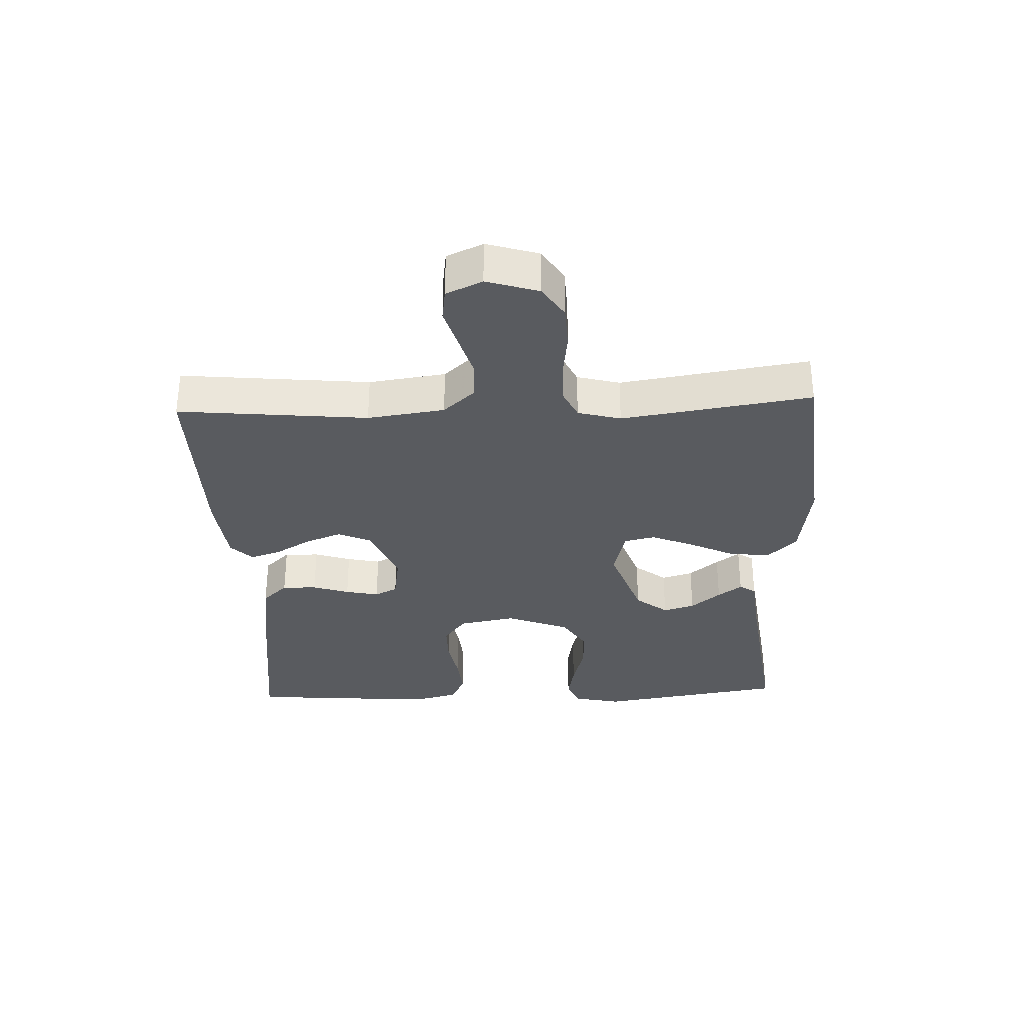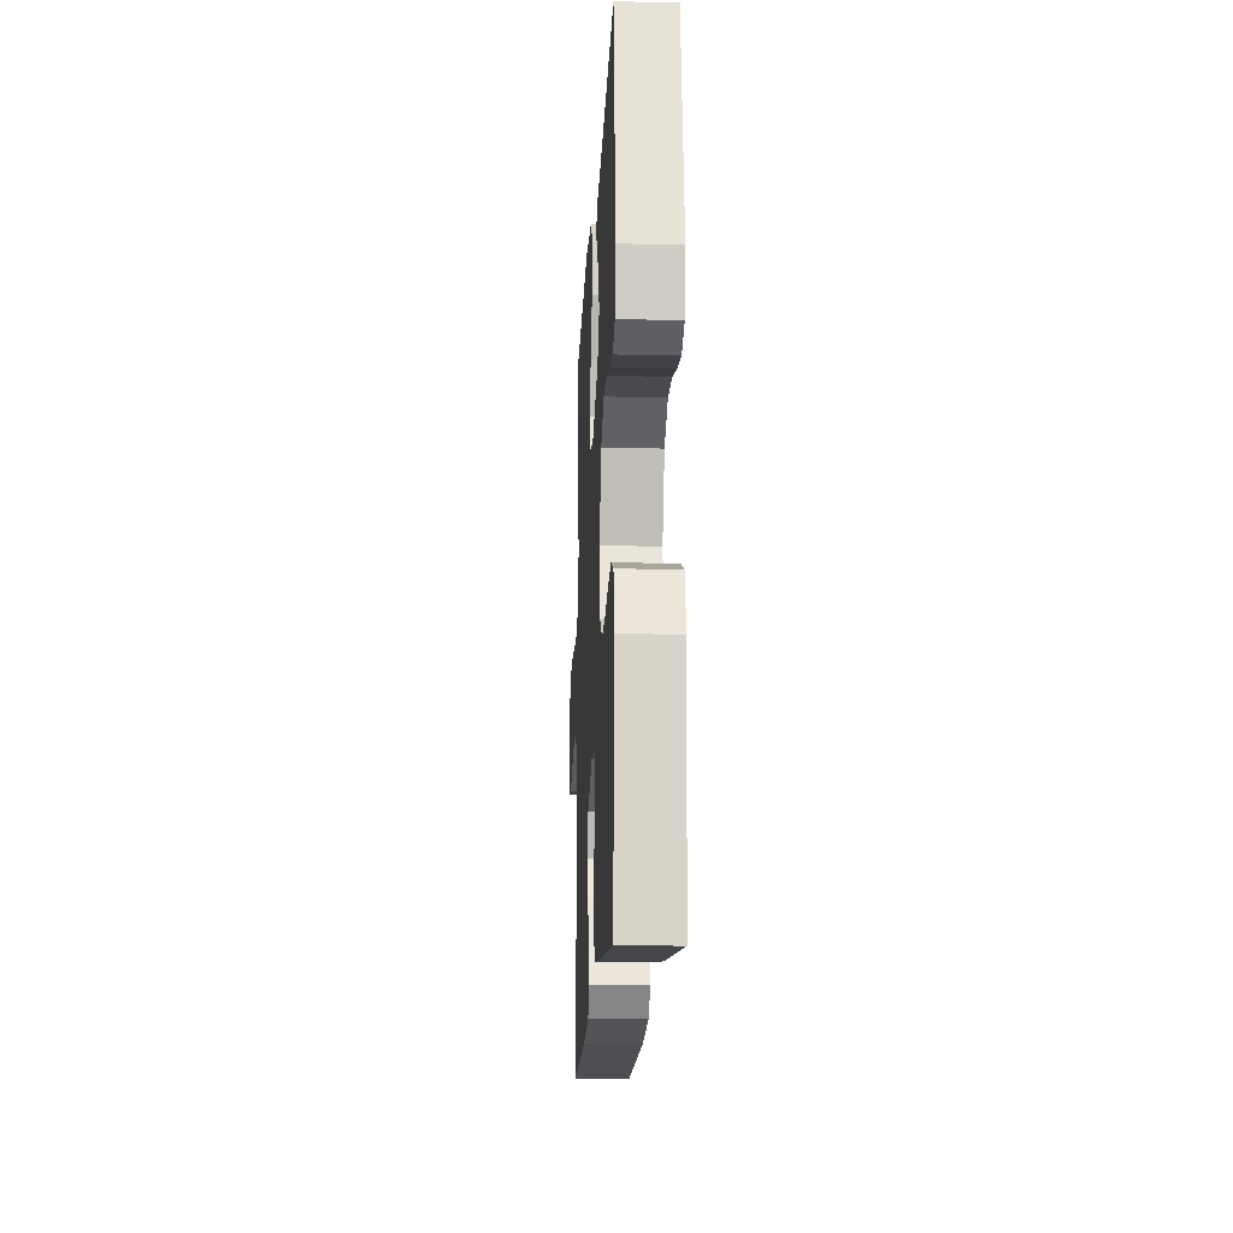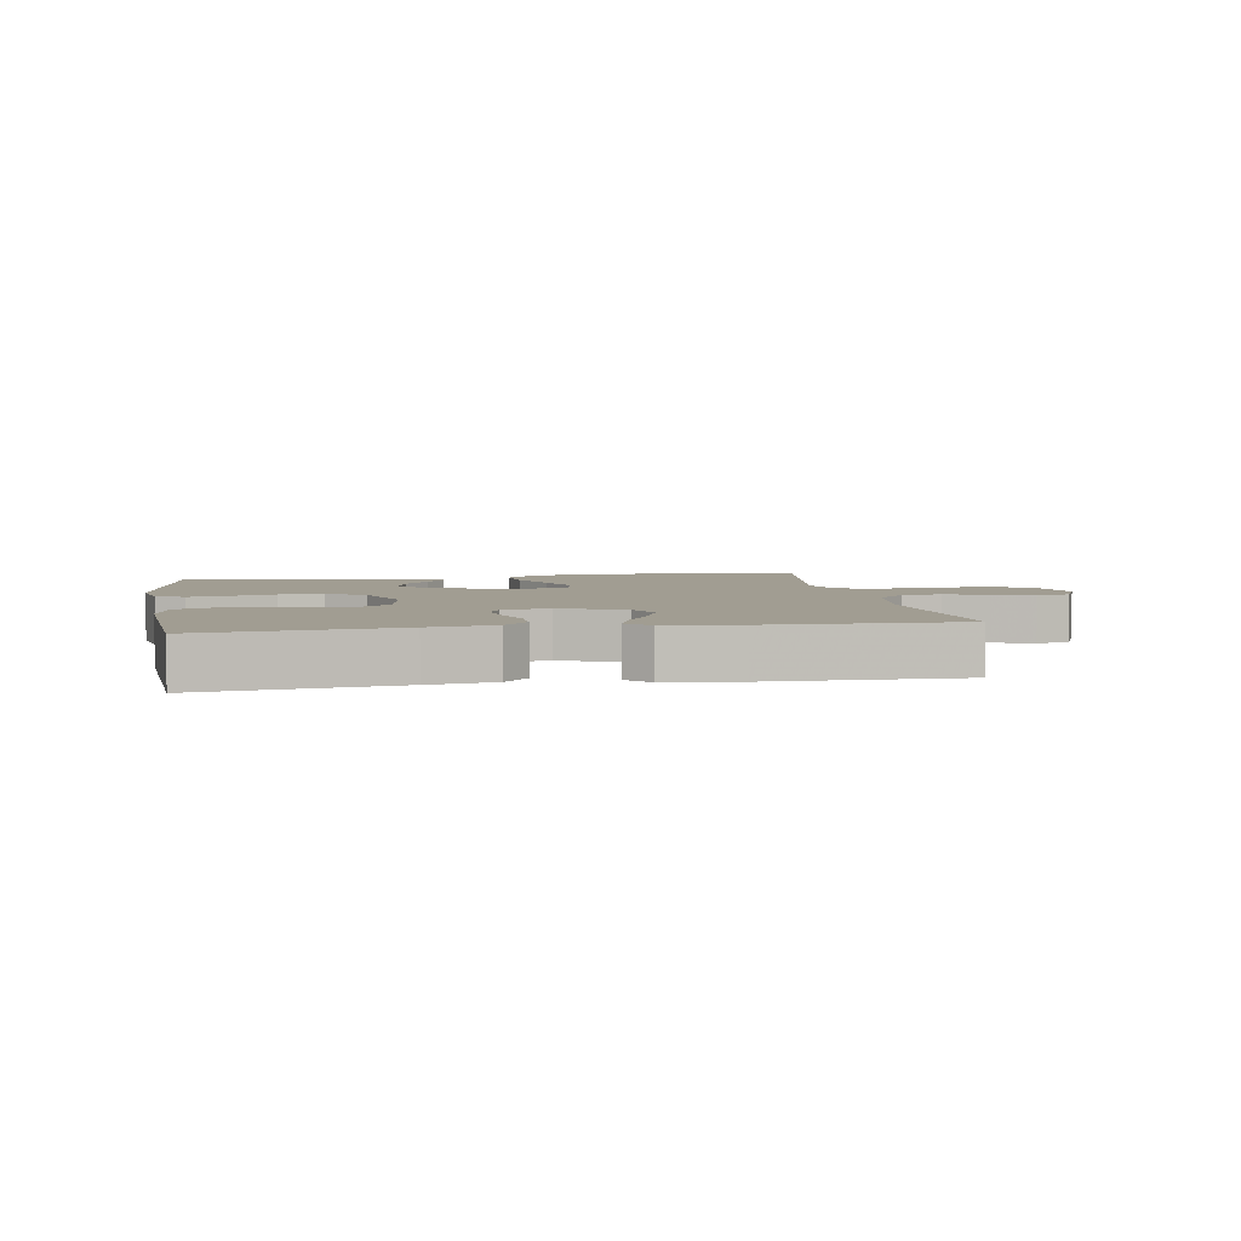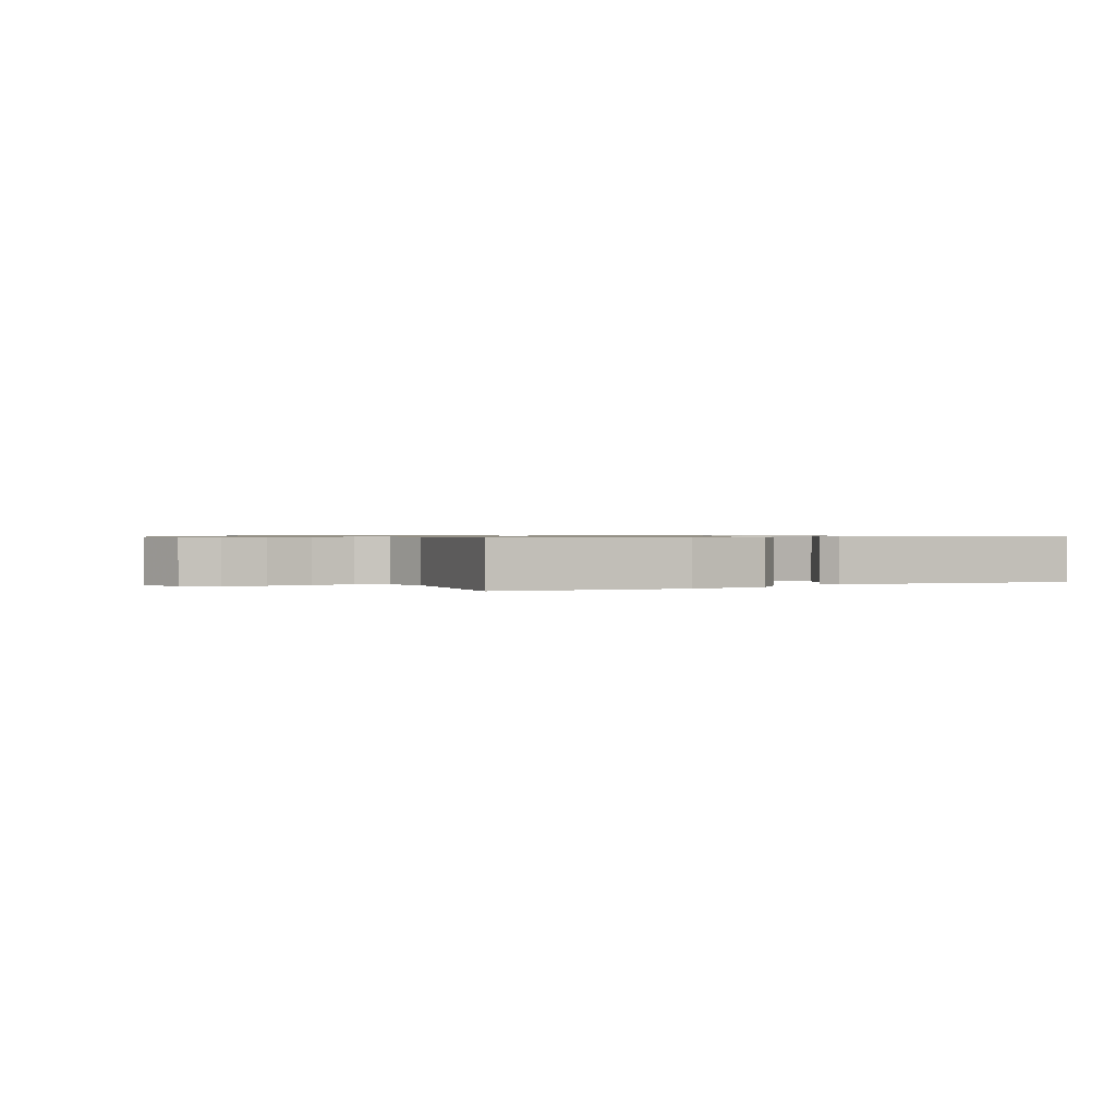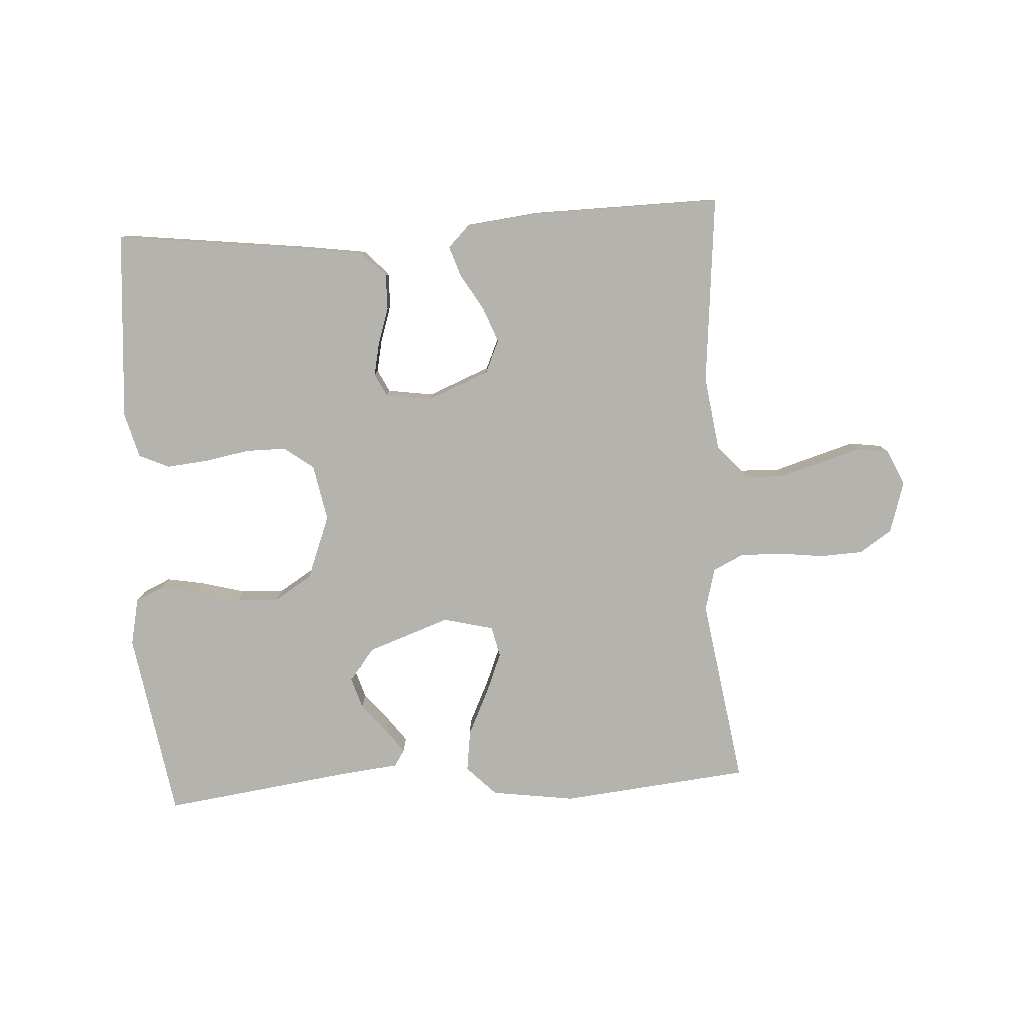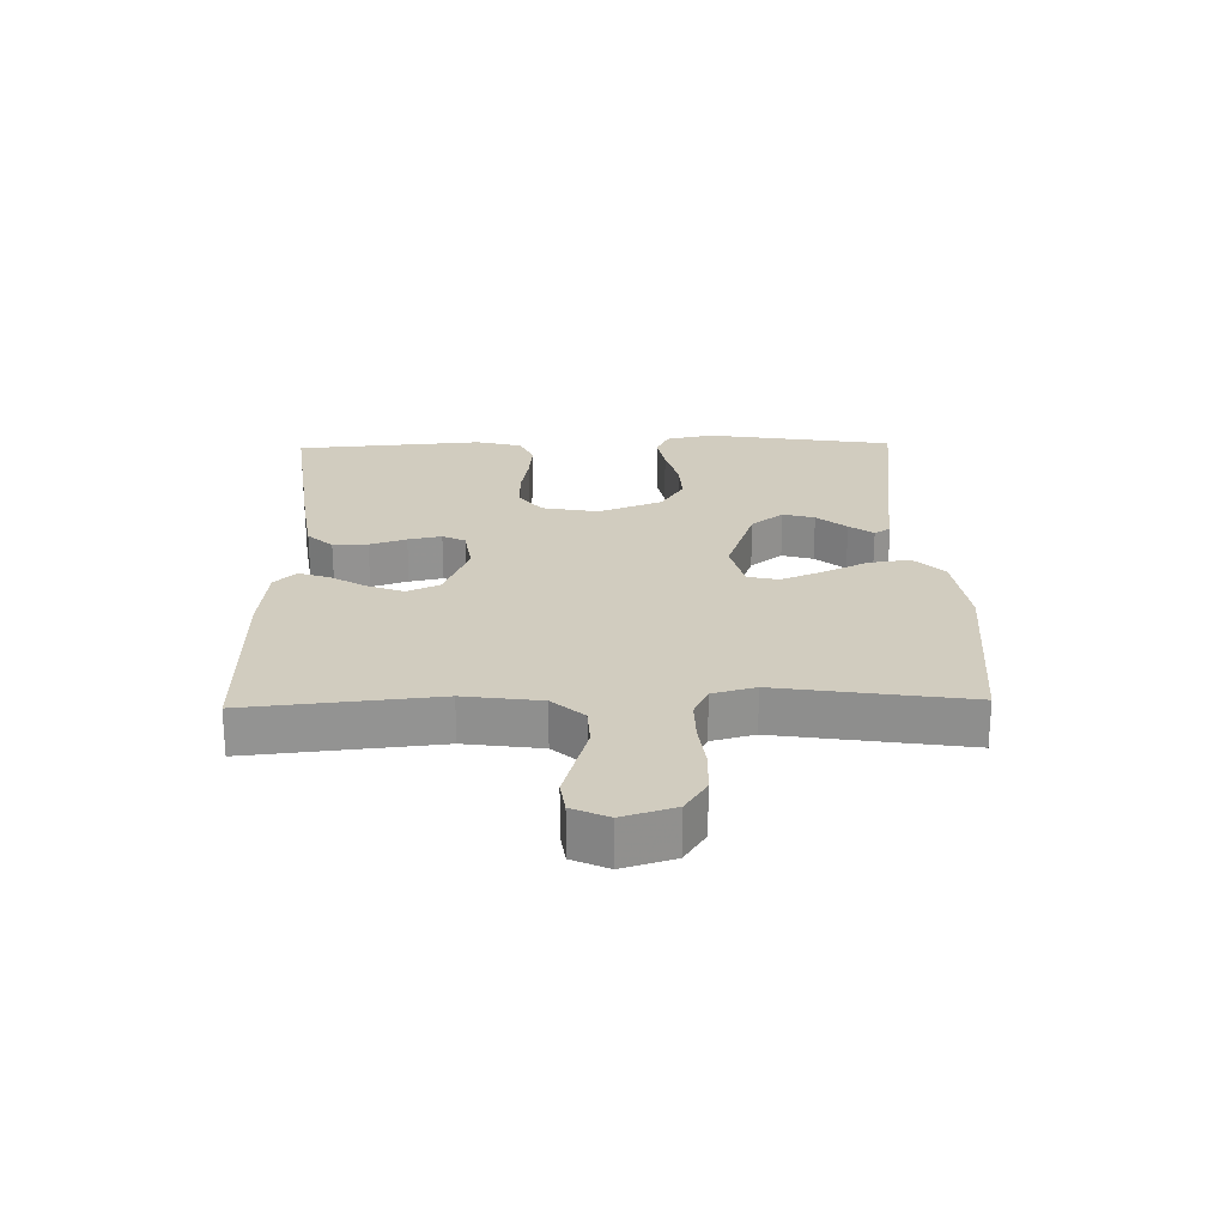
<metadata>
{"format":"obj","ext":"obj","renderer":"f3d","projection":"perspective","resolution":1024,"background":"white","views":[{"elev":-32.2,"azim":-87.8,"up":"+Y"},{"elev":-16.9,"azim":87.1,"up":"+Z"},{"elev":4.7,"azim":170.3,"up":"+Y"},{"elev":0.8,"azim":-28.6,"up":"+Y"},{"elev":-80.0,"azim":-176.5,"up":"+Y"},{"elev":23.8,"azim":-91.4,"up":"+Y"}]}
</metadata>
<code>
v -0.5 0.07 0.5
v -0.2 0.07 0.53
v -0.067 0.07 0.511
v -0.021 0.07 0.464
v -0.03 0.07 0.398
v -0.064 0.07 0.327
v -0.091 0.07 0.261
v -0.08 0.07 0.212
v 0 0.07 0.192
v 0.131 0.07 0.238
v 0.171 0.07 0.289
v 0.156 0.07 0.339
v 0.117 0.07 0.386
v 0.089 0.07 0.424
v 0.106 0.07 0.45
v 0.2 0.07 0.46
v 0.5 0.07 0.5
v 0.548 0.07 0.2
v 0.532 0.07 0.125
v 0.488 0.07 0.105
v 0.427 0.07 0.116
v 0.357 0.07 0.135
v 0.289 0.07 0.138
v 0.23 0.07 0.101
v 0.191 0.07 0
v 0.208 0.07 -0.09
v 0.255 0.07 -0.125
v 0.319 0.07 -0.125
v 0.391 0.07 -0.112
v 0.456 0.07 -0.106
v 0.504 0.07 -0.128
v 0.523 0.07 -0.2
v 0.5 0.07 -0.5
v 0.2 0.07 -0.463
v 0.098 0.07 -0.448
v 0.06 0.07 -0.408
v 0.061 0.07 -0.353
v 0.08 0.07 -0.295
v 0.091 0.07 -0.242
v 0.073 0.07 -0.206
v 0 0.07 -0.195
v -0.099 0.07 -0.235
v -0.122 0.07 -0.287
v -0.1 0.07 -0.344
v -0.066 0.07 -0.401
v -0.05 0.07 -0.449
v -0.084 0.07 -0.483
v -0.2 0.07 -0.496
v -0.5 0.07 -0.5
v -0.471 0.07 -0.2
v -0.488 0.07 -0.078
v -0.533 0.07 -0.028
v -0.594 0.07 -0.025
v -0.662 0.07 -0.045
v -0.726 0.07 -0.064
v -0.777 0.07 -0.057
v -0.803 0.07 0
v -0.778 0.07 0.082
v -0.726 0.07 0.116
v -0.658 0.07 0.119
v -0.586 0.07 0.11
v -0.52 0.07 0.109
v -0.472 0.07 0.132
v -0.454 0.07 0.2
v -0.5 0 0.5
v -0.2 0 0.53
v -0.067 0 0.511
v -0.021 0 0.464
v -0.03 0 0.398
v -0.064 0 0.327
v -0.091 0 0.261
v -0.08 0 0.212
v 0 0 0.192
v 0.131 0 0.238
v 0.171 0 0.289
v 0.156 0 0.339
v 0.117 0 0.386
v 0.089 0 0.424
v 0.106 0 0.45
v 0.2 0 0.46
v 0.5 0 0.5
v 0.548 0 0.2
v 0.532 0 0.125
v 0.488 0 0.105
v 0.427 0 0.116
v 0.357 0 0.135
v 0.289 0 0.138
v 0.23 0 0.101
v 0.191 0 0
v 0.208 0 -0.09
v 0.255 0 -0.125
v 0.319 0 -0.125
v 0.391 0 -0.112
v 0.456 0 -0.106
v 0.504 0 -0.128
v 0.523 0 -0.2
v 0.5 0 -0.5
v 0.2 0 -0.463
v 0.098 0 -0.448
v 0.06 0 -0.408
v 0.061 0 -0.353
v 0.08 0 -0.295
v 0.091 0 -0.242
v 0.073 0 -0.206
v 0 0 -0.195
v -0.099 0 -0.235
v -0.122 0 -0.287
v -0.1 0 -0.344
v -0.066 0 -0.401
v -0.05 0 -0.449
v -0.084 0 -0.483
v -0.2 0 -0.496
v -0.5 0 -0.5
v -0.471 0 -0.2
v -0.488 0 -0.078
v -0.533 0 -0.028
v -0.594 0 -0.025
v -0.662 0 -0.045
v -0.726 0 -0.064
v -0.777 0 -0.057
v -0.803 0 0
v -0.778 0 0.082
v -0.726 0 0.116
v -0.658 0 0.119
v -0.586 0 0.11
v -0.52 0 0.109
v -0.472 0 0.132
v -0.454 0 0.2
f 58 59 60 61
f 58 61 62
f 57 58 62
f 54 55 56 57
f 53 54 57 62
f 52 53 62 63
f 47 48 49 50
f 47 50 51
f 44 45 46 47
f 43 44 47 51
f 42 43 51 52
f 35 36 37 38
f 35 38 39
f 34 35 39
f 33 34 39
f 32 33 39 40
f 28 29 30 31
f 27 28 31 32
f 19 20 21 22
f 17 18 19 22
f 16 17 22 23
f 12 13 14 15
f 12 15 16 23
f 3 4 5 6
f 3 6 7
f 64 1 2 3
f 63 64 3 7
f 41 42 52 63
f 27 32 40 41
f 26 27 41 63
f 25 26 63
f 24 25 63
f 11 12 23 24
f 10 11 24
f 9 10 24
f 8 9 24 63
f 7 8 63
f 125 124 123 122
f 126 125 122
f 126 122 121
f 121 120 119 118
f 126 121 118 117
f 127 126 117 116
f 114 113 112 111
f 115 114 111
f 111 110 109 108
f 115 111 108 107
f 116 115 107 106
f 102 101 100 99
f 103 102 99
f 103 99 98
f 103 98 97
f 104 103 97 96
f 95 94 93 92
f 96 95 92 91
f 86 85 84 83
f 86 83 82 81
f 87 86 81 80
f 79 78 77 76
f 87 80 79 76
f 70 69 68 67
f 71 70 67
f 67 66 65 128
f 71 67 128 127
f 127 116 106 105
f 105 104 96 91
f 127 105 91 90
f 127 90 89
f 127 89 88
f 88 87 76 75
f 88 75 74
f 88 74 73
f 127 88 73 72
f 127 72 71
f 1 65 66 2
f 2 66 67 3
f 3 67 68 4
f 4 68 69 5
f 5 69 70 6
f 6 70 71 7
f 7 71 72 8
f 8 72 73 9
f 9 73 74 10
f 10 74 75 11
f 11 75 76 12
f 12 76 77 13
f 13 77 78 14
f 14 78 79 15
f 15 79 80 16
f 16 80 81 17
f 17 81 82 18
f 18 82 83 19
f 19 83 84 20
f 20 84 85 21
f 21 85 86 22
f 22 86 87 23
f 23 87 88 24
f 24 88 89 25
f 25 89 90 26
f 26 90 91 27
f 27 91 92 28
f 28 92 93 29
f 29 93 94 30
f 30 94 95 31
f 31 95 96 32
f 32 96 97 33
f 33 97 98 34
f 34 98 99 35
f 35 99 100 36
f 36 100 101 37
f 37 101 102 38
f 38 102 103 39
f 39 103 104 40
f 40 104 105 41
f 41 105 106 42
f 42 106 107 43
f 43 107 108 44
f 44 108 109 45
f 45 109 110 46
f 46 110 111 47
f 47 111 112 48
f 48 112 113 49
f 49 113 114 50
f 50 114 115 51
f 51 115 116 52
f 52 116 117 53
f 53 117 118 54
f 54 118 119 55
f 55 119 120 56
f 56 120 121 57
f 57 121 122 58
f 58 122 123 59
f 59 123 124 60
f 60 124 125 61
f 61 125 126 62
f 62 126 127 63
f 63 127 128 64
f 64 128 65 1

</code>
